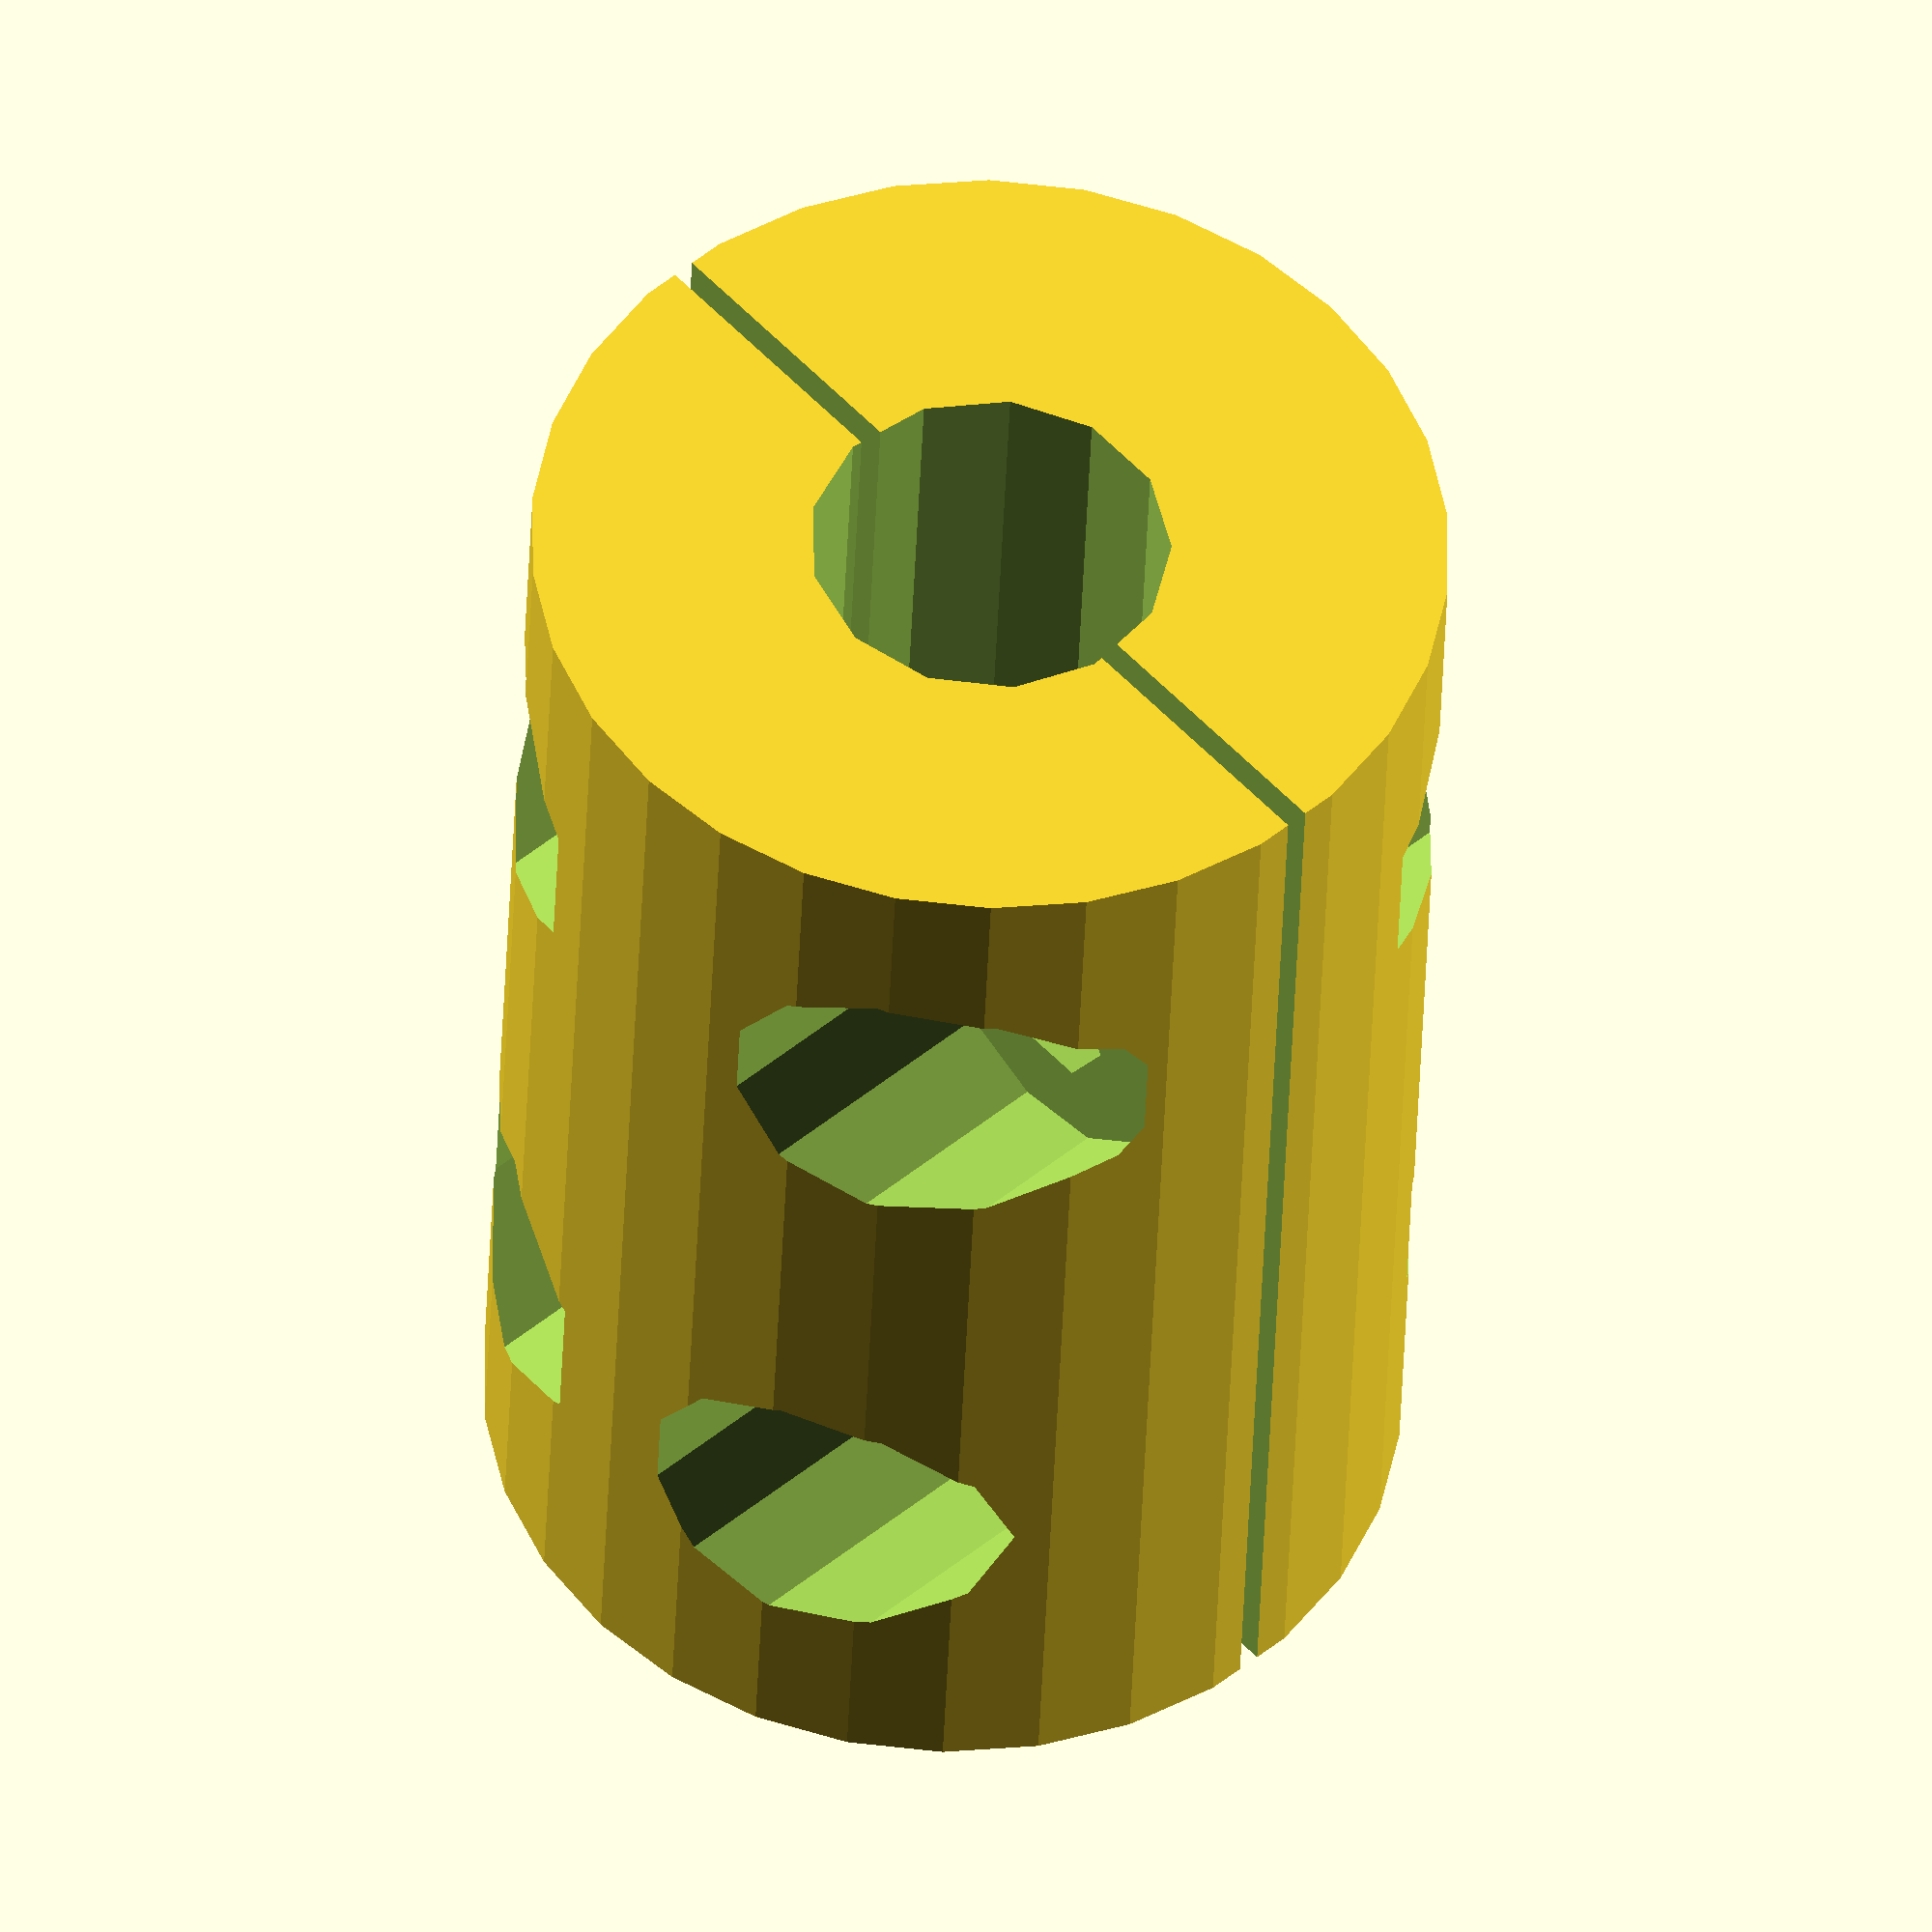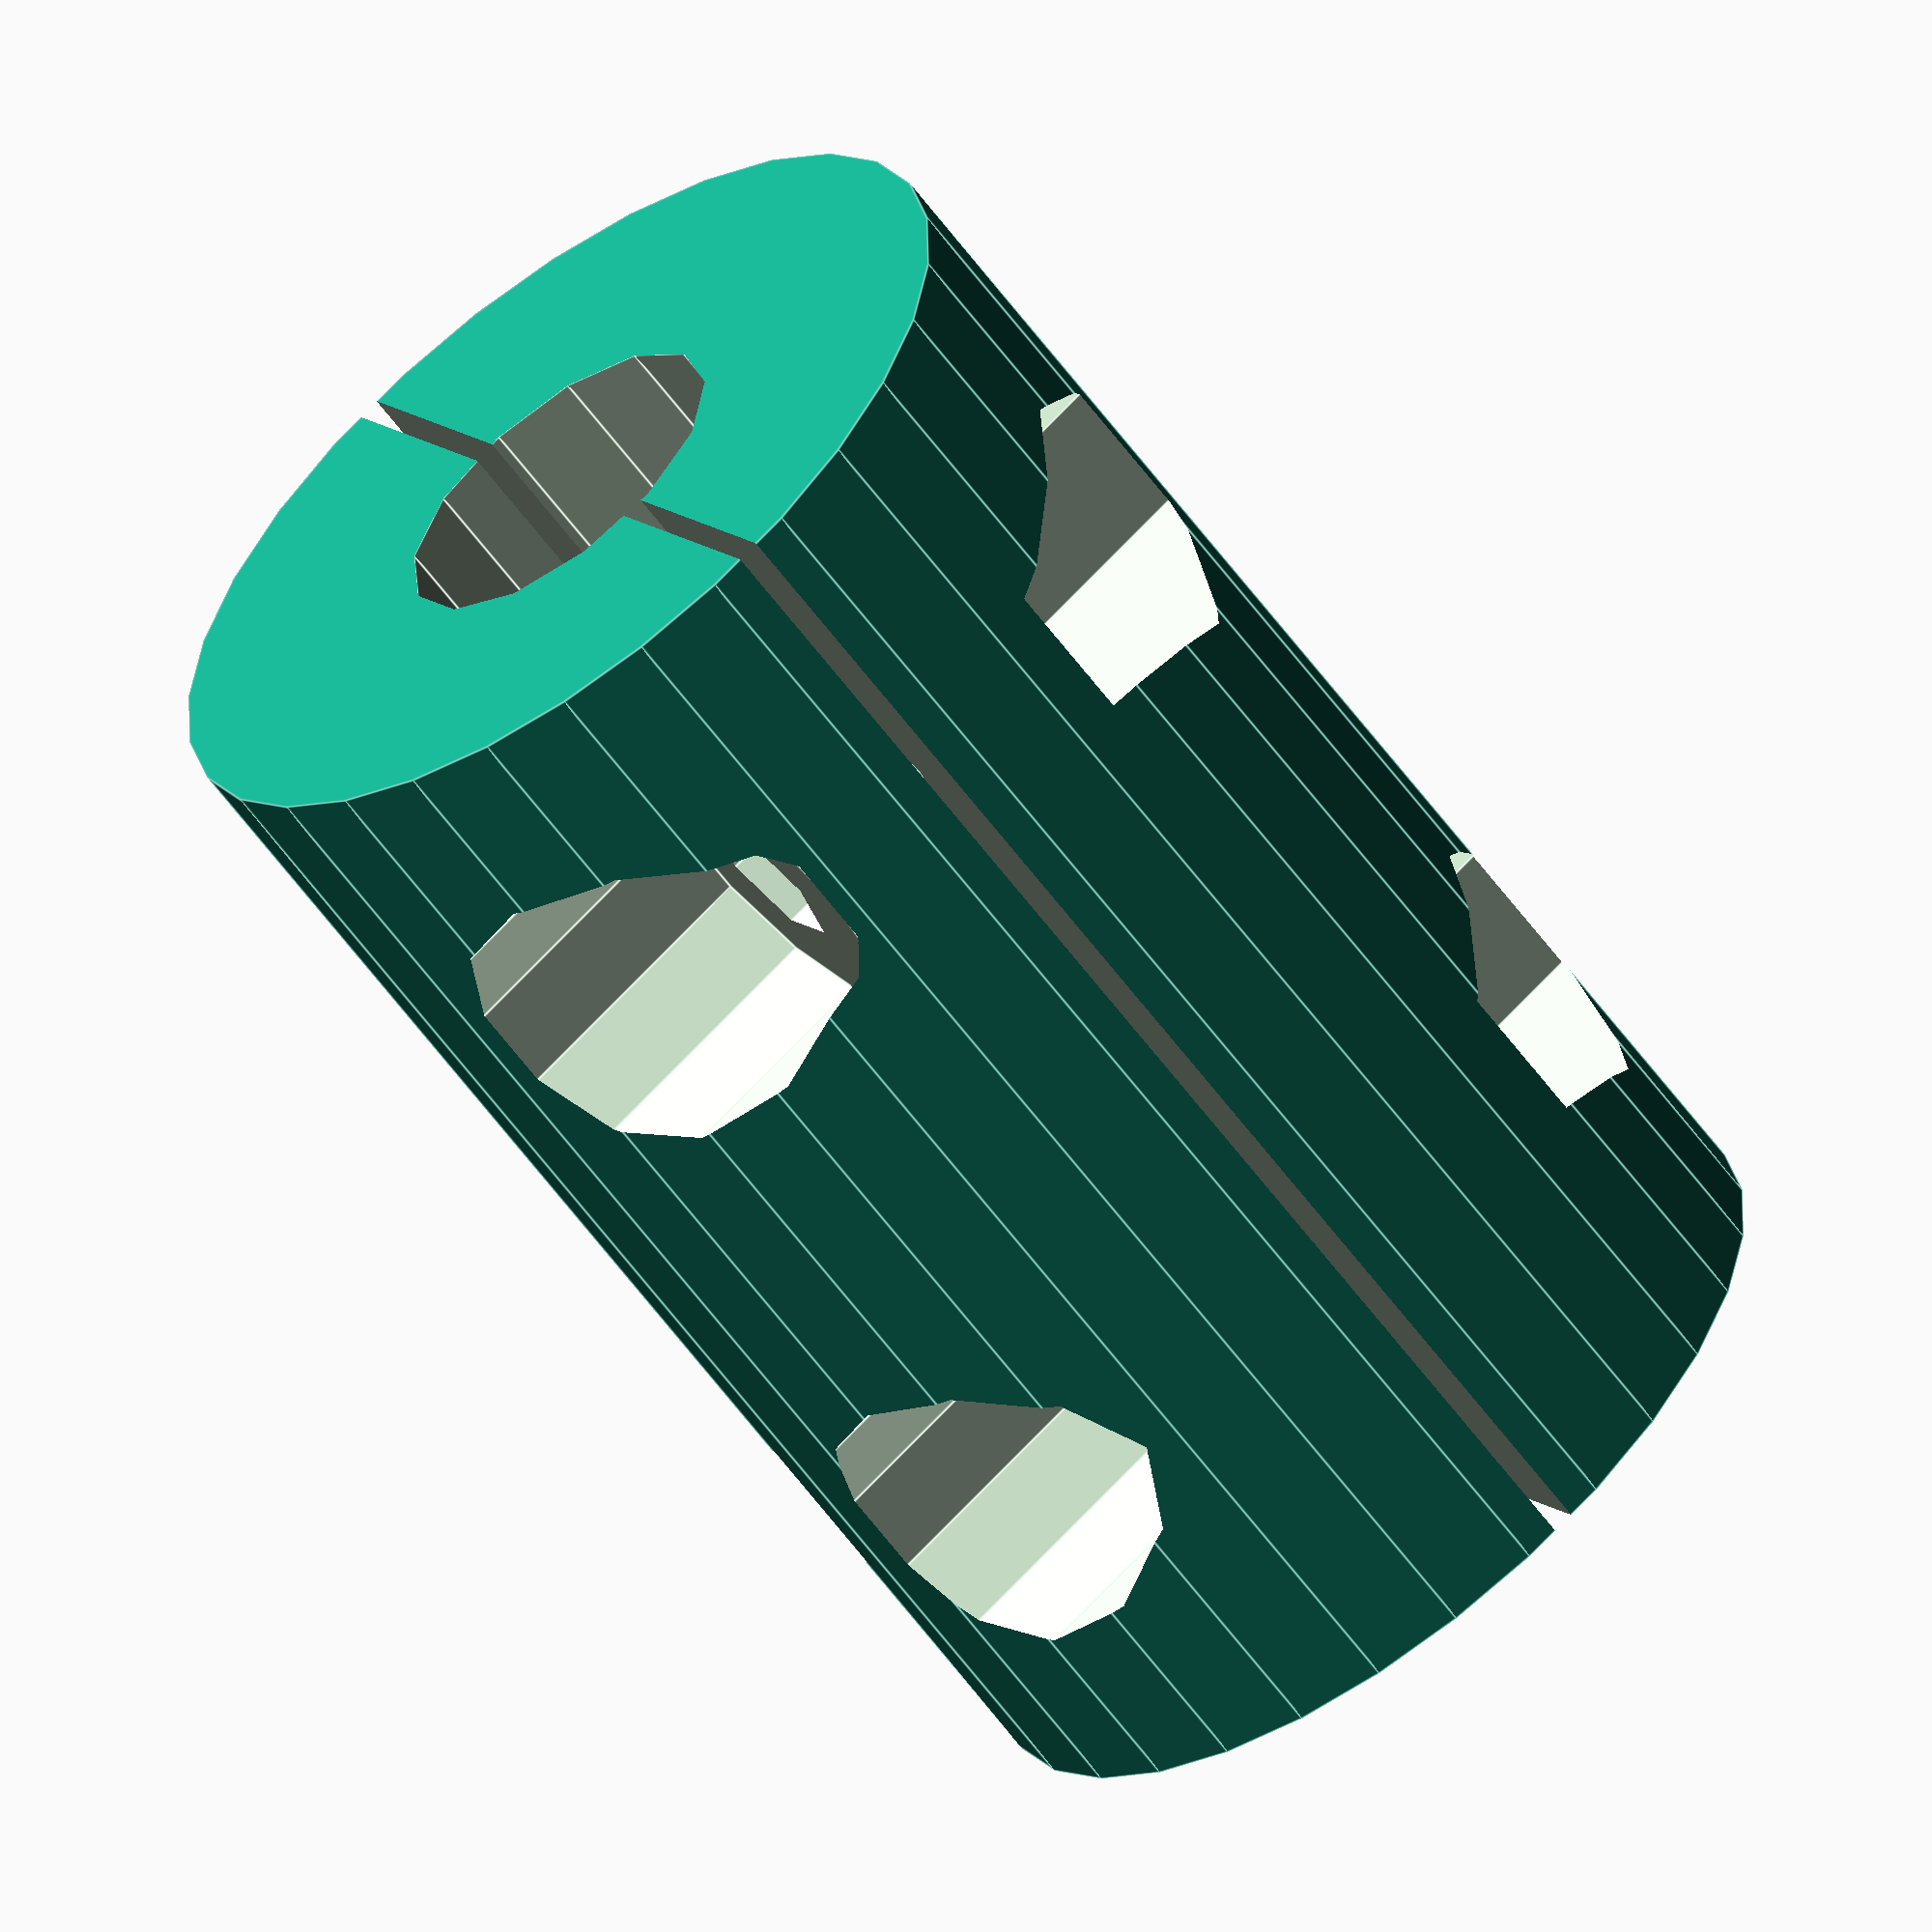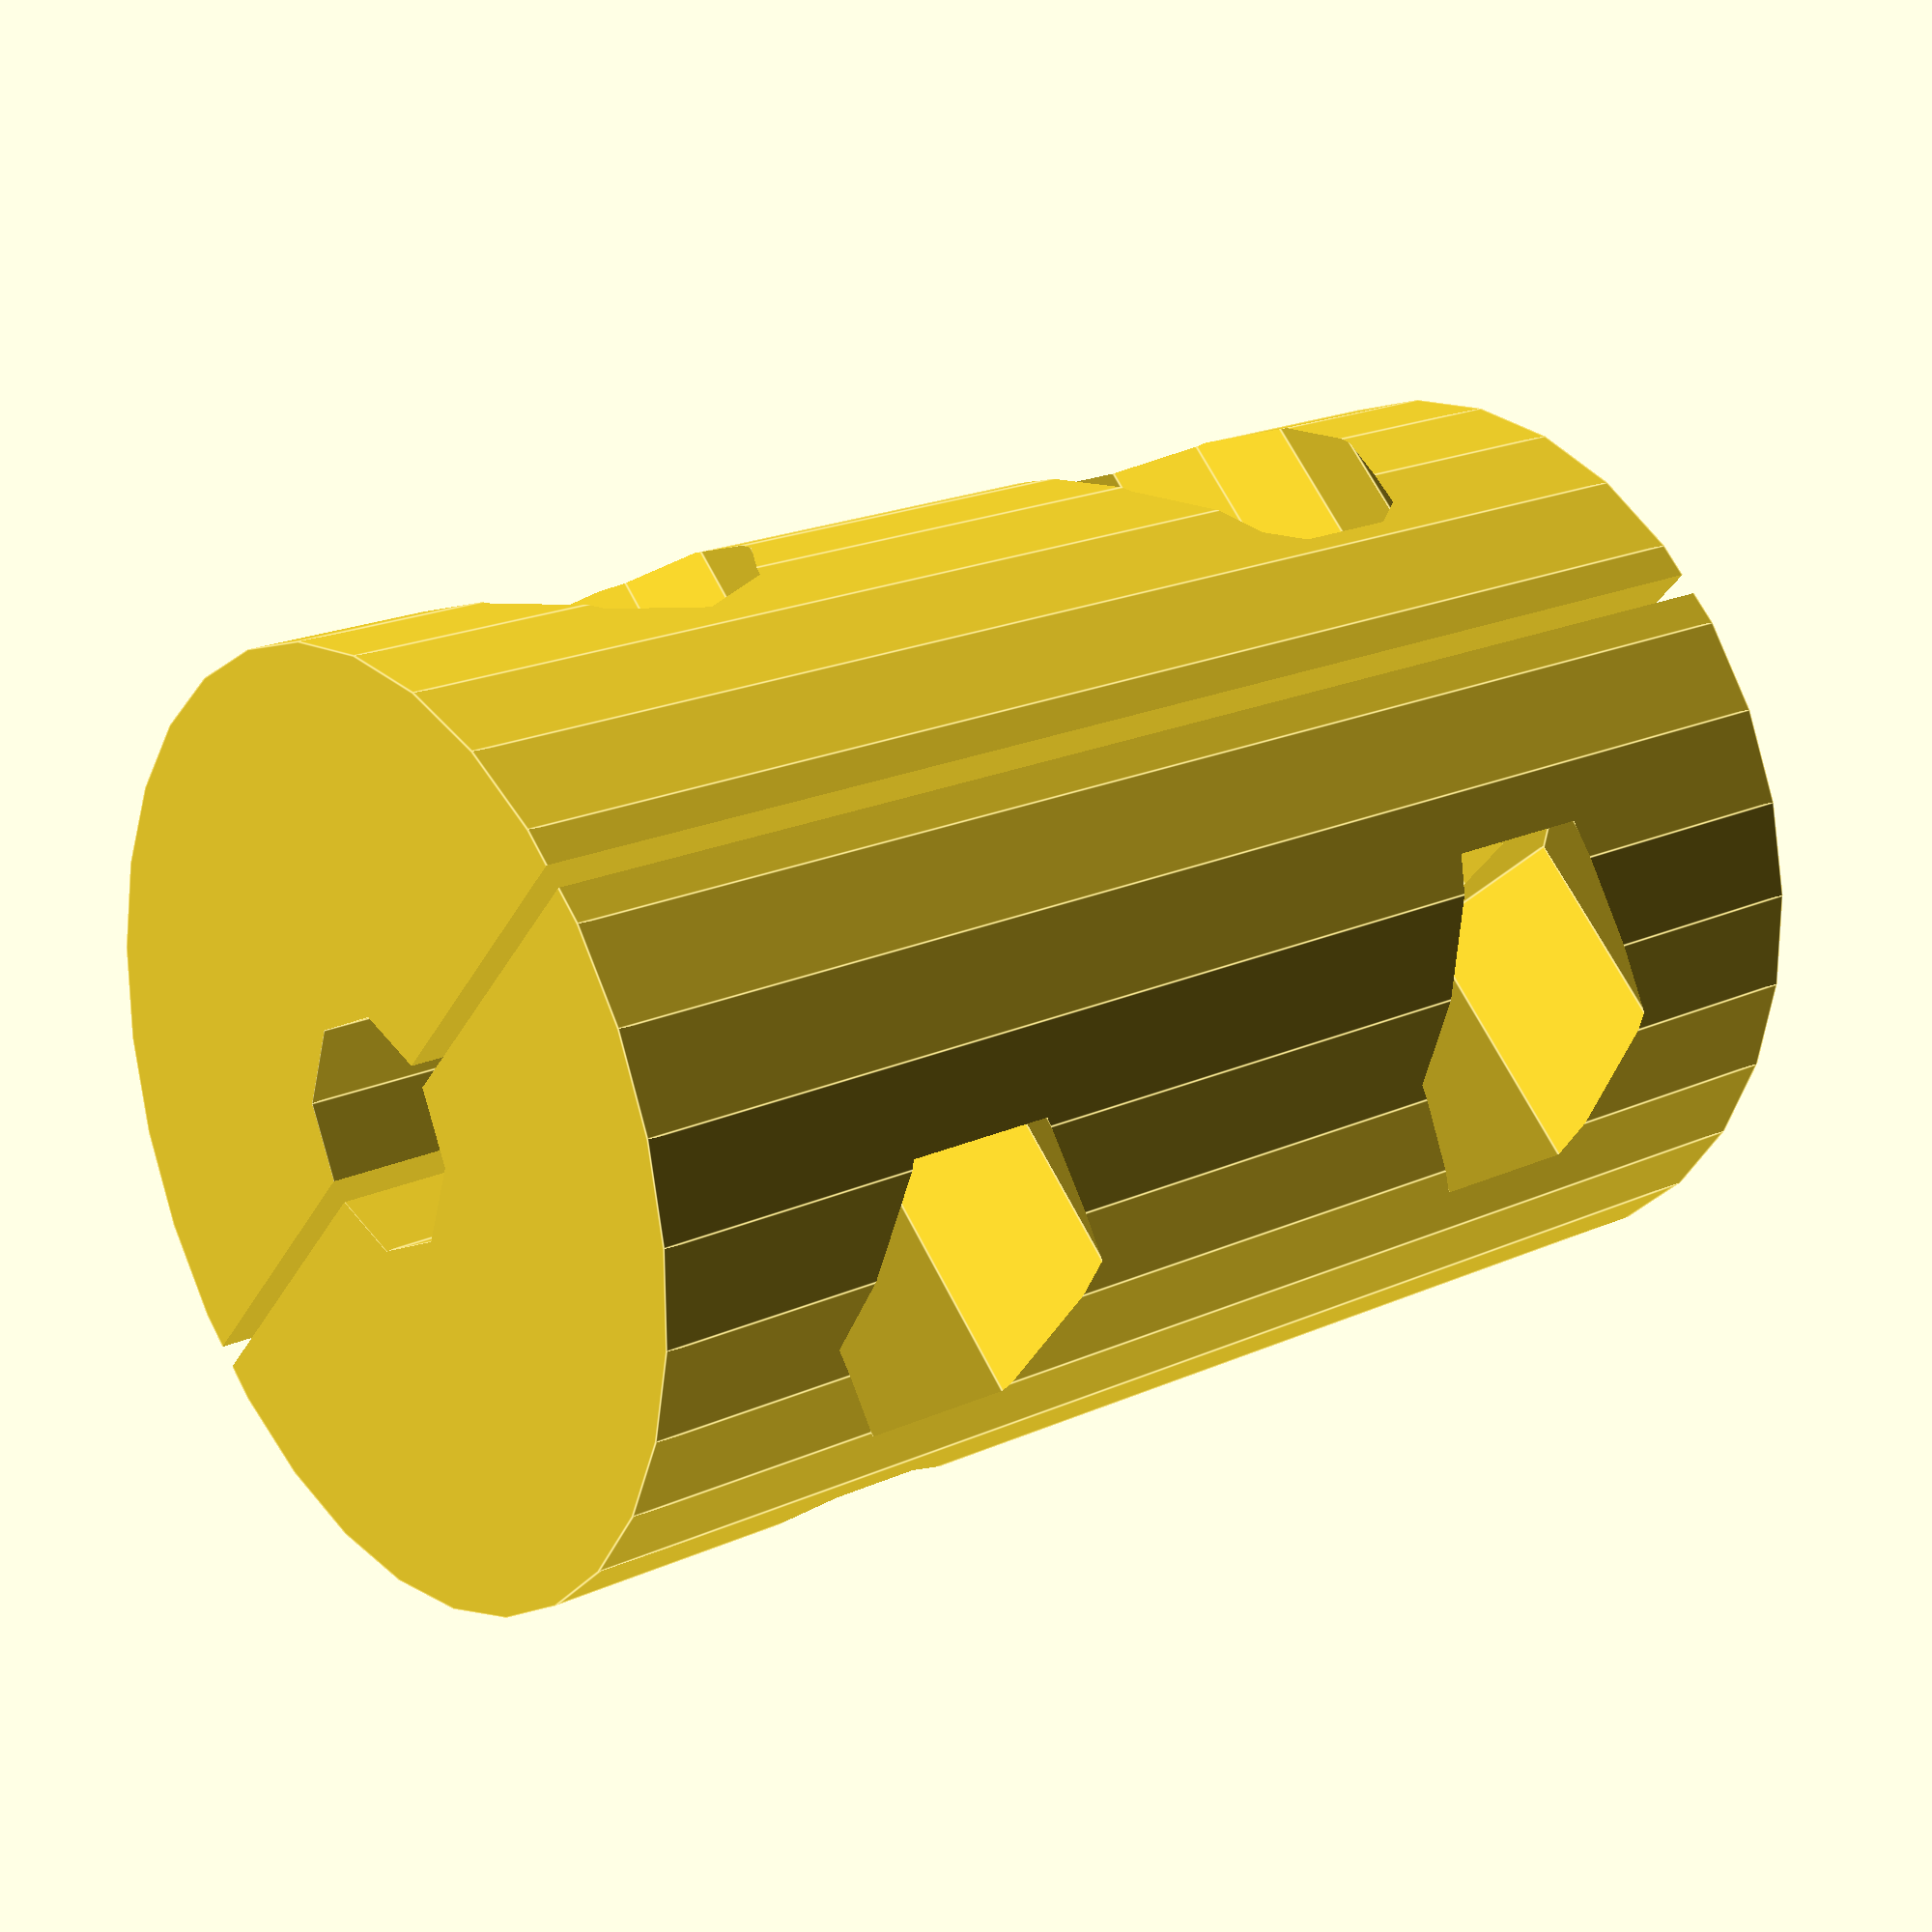
<openscad>
// Simple and fully customizable stepper motor / threaded rod coupler.
// Variable names should be self-explanatory, the default values are meant for a NEMA17 motor and a M8 rod.
// Creative Commons - Public Domain Dedication
// Parametric Z-axis coupler (stepper and threaded rod coupling) by aspesilorenzo is licensed under the
// Creative Commons - Public Domain Dedication license.
// https://www.thingiverse.com/thing:1329750

// nice (and horribly long) variable names for Thingiverse Customizer

// Height of the coupler, half for the motor shaft and half for the rod
couplerHeight = 30;
// External diameter of the coupler
couplerExternalDiameter = 20;
// Diameter of the motor shaft
motorShaftDiameter = 5;
// Diameter of the rod
threadedRodDiameter = 7.9;
// Diameter of the screw thread
screwDiameter = 3.4;
screwHeadDiameter = 7;
screwThreadLength = 10;
// Width across flats of the nut (wrench size)
nutWidth = 5.7;
nutThickness = 3;
// Gap between the two halves
halvesDistance = 0.5;

/* [Hidden] */
// end of Customizer variables
// Portion of the shaft inside the coupler
shaftLen = couplerHeight/2;
// Portion of the rod inside the coupler
rodLen = couplerHeight/2;
shaftScrewsDistance = motorShaftDiameter+screwDiameter+1;
rodScrewsDistance = threadedRodDiameter+screwDiameter+1;

//$fa = 0.02;
//$fs = 0.25;
little = 0.01; // just a little number
big = 100; // just a big number

module coupler()
{
    difference()
    {
        // main body
        cylinder(d=couplerExternalDiameter, h=shaftLen + rodLen);
        // shaft
        translate([0,0,-little])
            cylinder(d=motorShaftDiameter, h=shaftLen+2*little);
        // rod
        translate([0,0,shaftLen])
            cylinder(d=threadedRodDiameter, h=rodLen+little);
        // screws
        translate([0,shaftScrewsDistance/2,shaftLen/2])
            rotate([90,0,90])
                screw();
        translate([0,-shaftScrewsDistance/2,shaftLen/2])
            rotate([90,0,270])
                screw();
        translate([0,rodScrewsDistance/2,shaftLen+rodLen/2])
            rotate([90,0,90])
                screw();
        translate([0,-rodScrewsDistance/2,shaftLen+rodLen/2])
            rotate([90,0,270])
                screw();
        // cut between the two halves
        cube([halvesDistance,big,big], center=true);
    }

}

module screw()
{
    // thread
    cylinder(d=screwDiameter, h=big, center=true);
    // head
    translate([0,0,(screwThreadLength-nutThickness)/2])
        cylinder(d=screwHeadDiameter, h=big);
    // nut
    translate([0,0,-(screwThreadLength-nutThickness)/2])
        rotate([180,0,30])
            cylinder(d=nutWidth*2*tan(30), h=big, $fn=6);
}

coupler();

</openscad>
<views>
elev=37.7 azim=137.9 roll=358.0 proj=o view=wireframe
elev=60.7 azim=329.1 roll=36.2 proj=o view=edges
elev=158.8 azim=318.1 roll=308.5 proj=p view=edges
</views>
